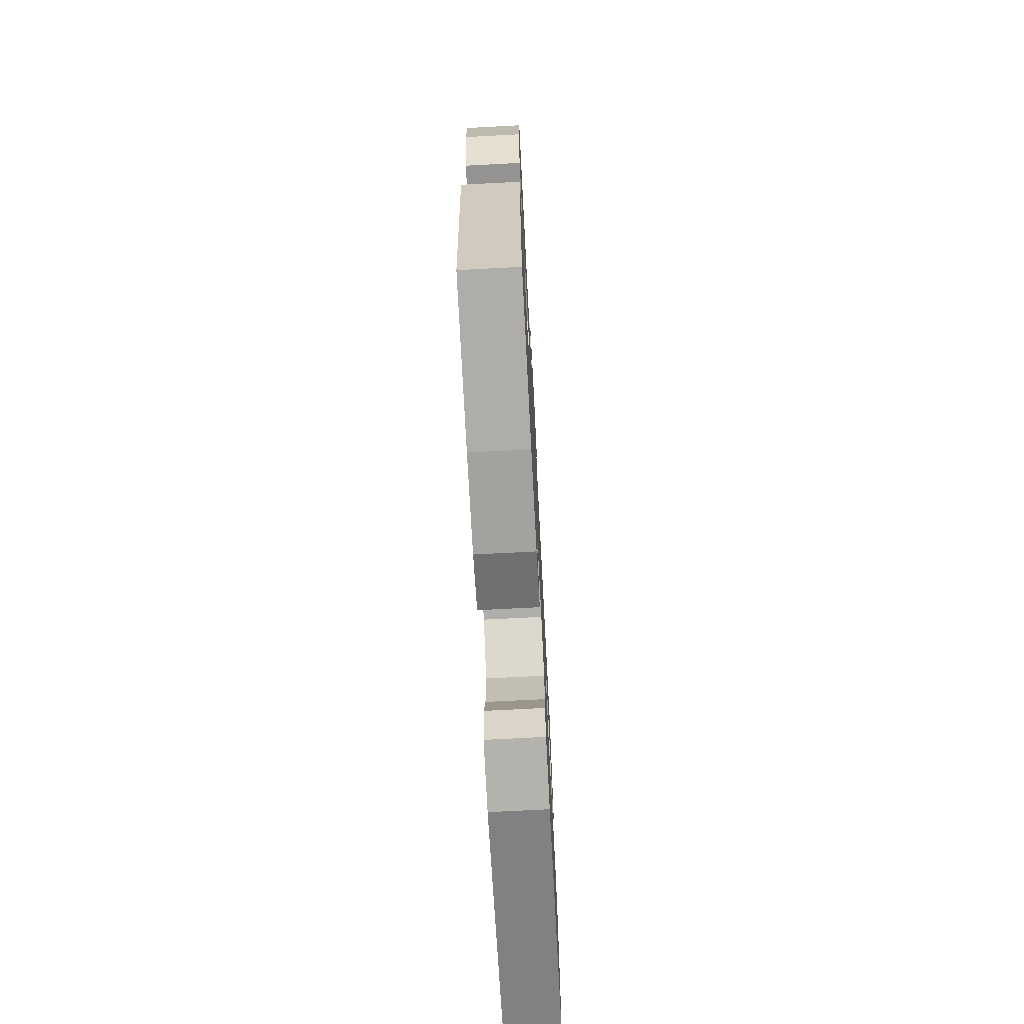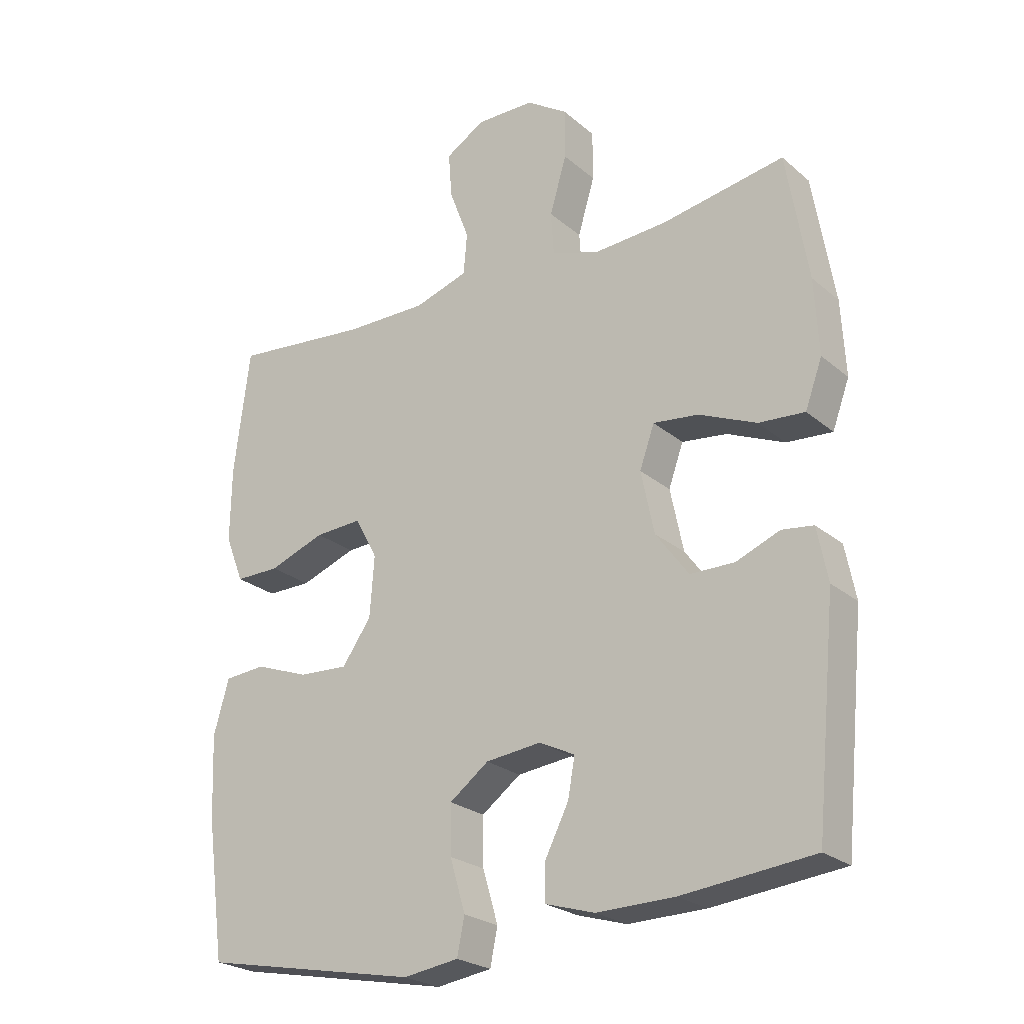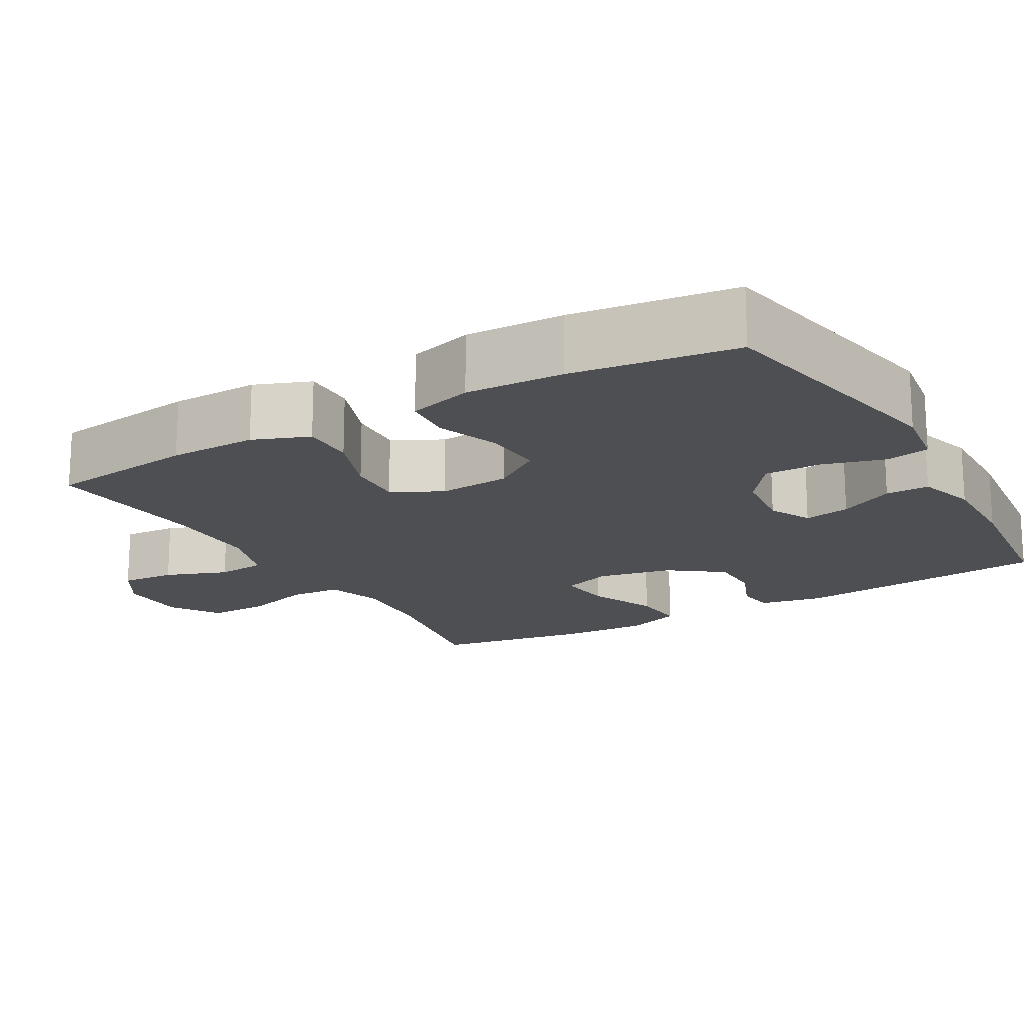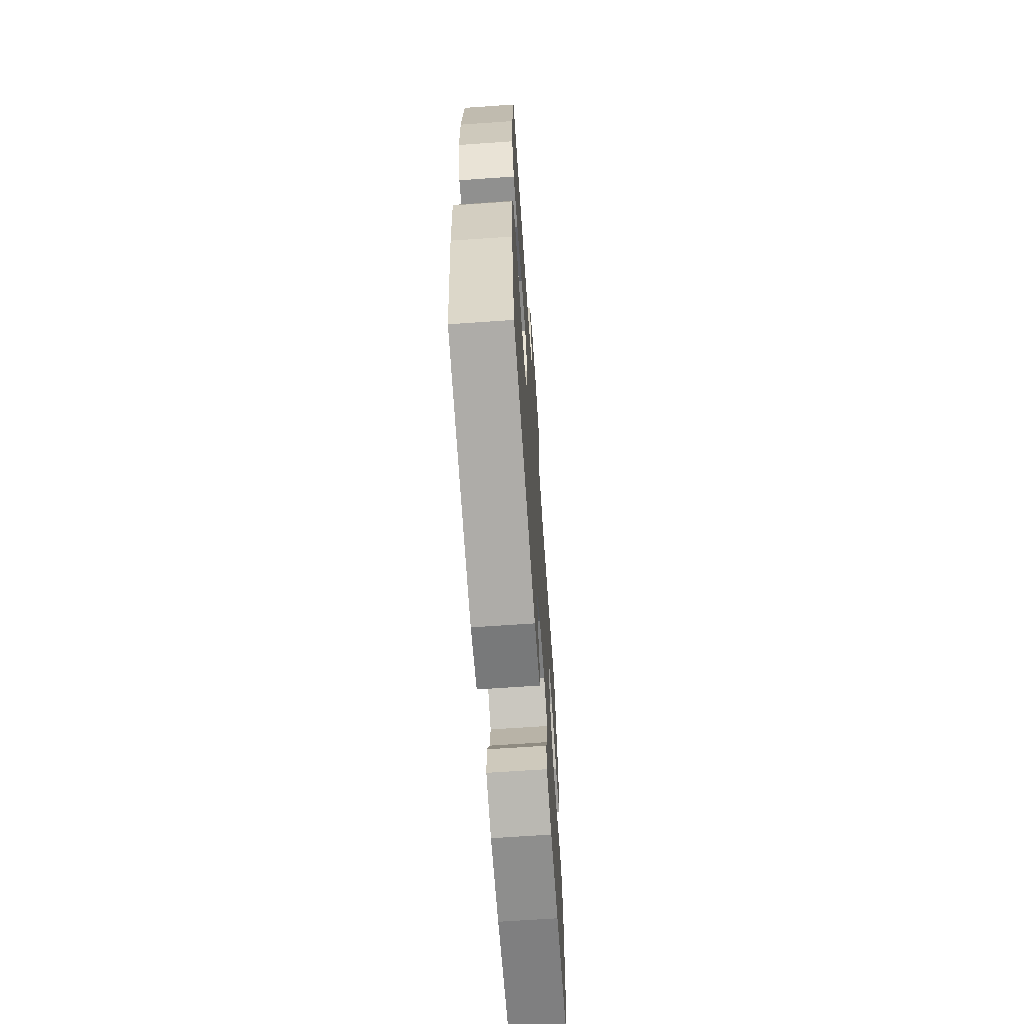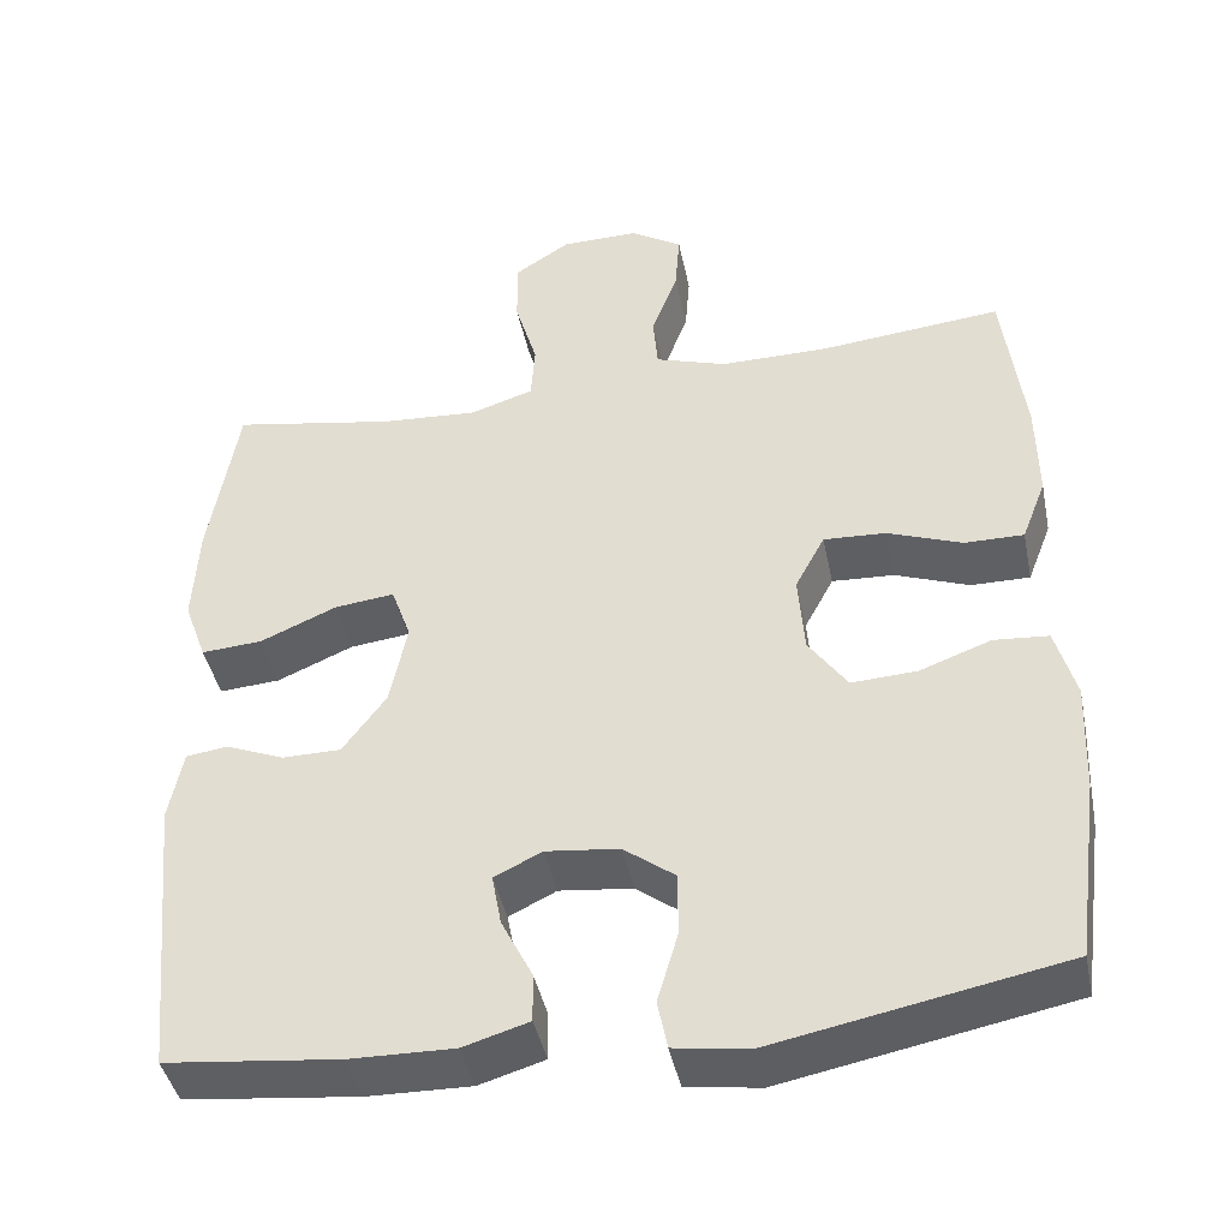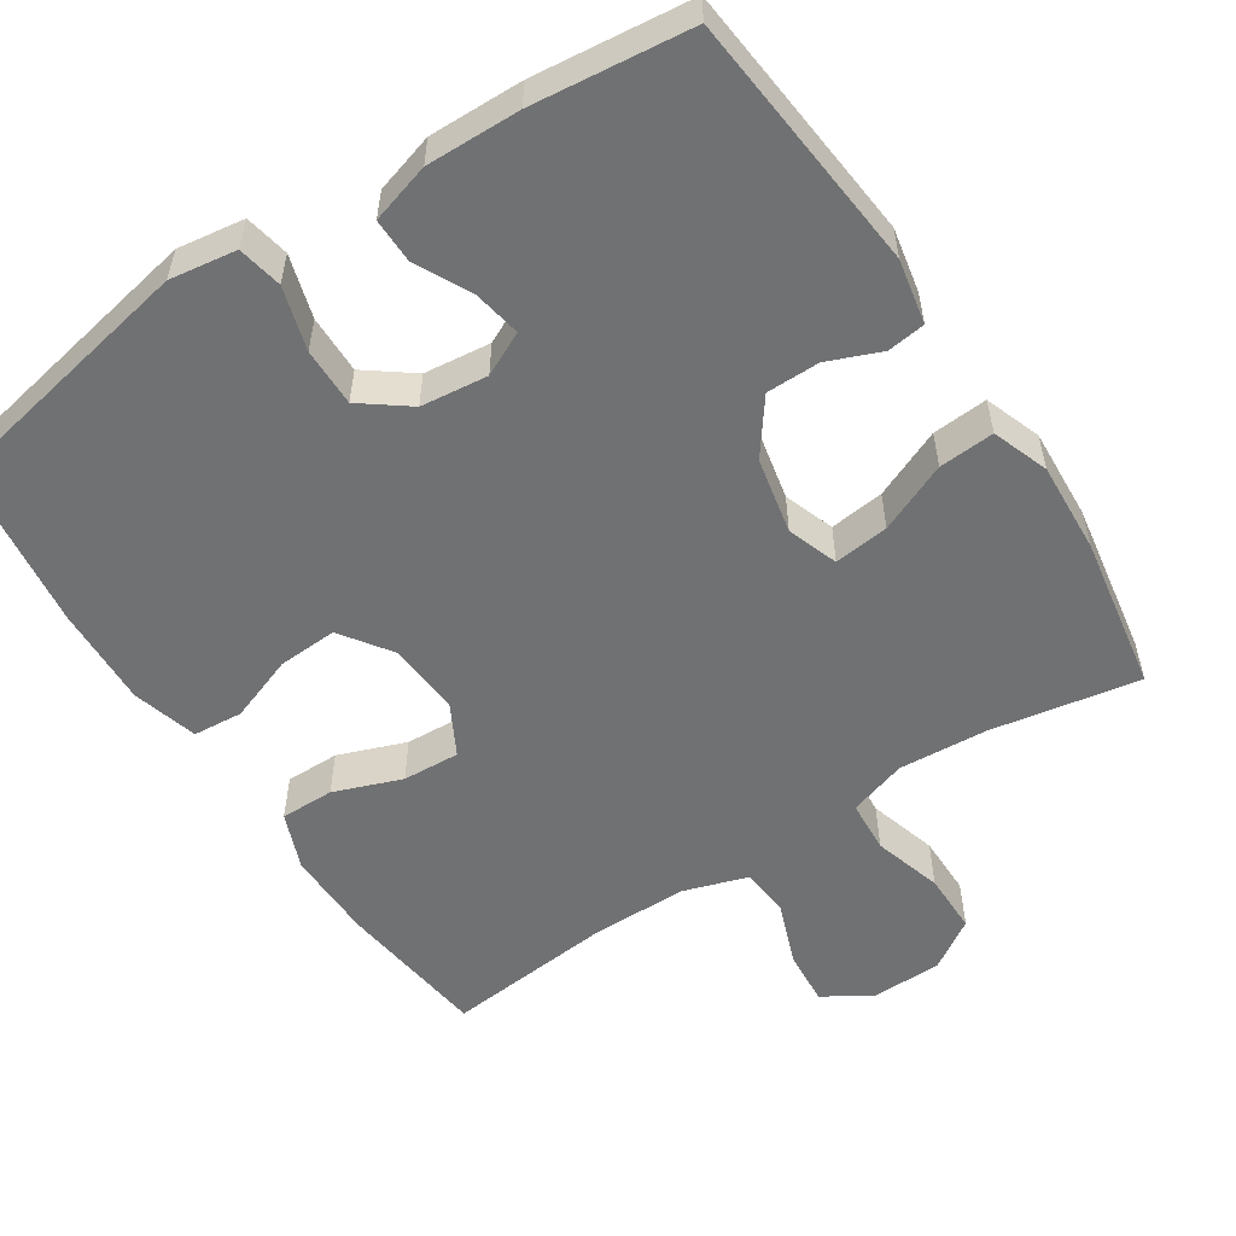
<metadata>
{"format":"obj","ext":"obj","renderer":"f3d","projection":"perspective","resolution":1024,"background":"white","views":[{"elev":-71.3,"azim":-87.0,"up":"+Z"},{"elev":-24.1,"azim":-143.8,"up":"+Z"},{"elev":-17.7,"azim":120.0,"up":"+Y"},{"elev":-66.0,"azim":94.0,"up":"+Z"},{"elev":-42.4,"azim":11.5,"up":"+Z"},{"elev":-55.1,"azim":-146.9,"up":"+Y"}]}
</metadata>
<code>
o path1208
v -0.5354 0.0375 0.2683
v -0.542 0.0375 0.1466
v -0.5146 0.0375 0.07133
v -0.4406 0.0375 0.07659
v -0.3481 0.0375 0.1164
v -0.2751 0.0375 0.1249
v -0.2513 0.0375 0.05762
v -0.2722 0.0375 -0.04359
v -0.3252 0.0375 -0.1154
v -0.3963 0.0375 -0.1158
v -0.467 0.0375 -0.08735
v -0.5177 0.0375 -0.09397
v -0.5345 0.0375 -0.1798
v -0.5007 0.0375 -0.5271
v -0.2897 0.0375 -0.55
v -0.1644 0.0375 -0.5524
v -0.08477 0.0375 -0.5287
v -0.08558 0.0375 -0.4694
v -0.1233 0.0375 -0.3946
v -0.1348 0.0375 -0.3318
v -0.07729 0.0375 -0.3036
v 0.01187 0.0375 -0.3136
v 0.07498 0.0375 -0.3607
v 0.07402 0.0375 -0.4389
v 0.04944 0.0375 -0.5227
v 0.06128 0.0375 -0.5819
v 0.1506 0.0375 -0.595
v 0.501 0.0375 -0.5271
v 0.5307 0.0375 -0.3051
v 0.536 0.0375 -0.1721
v 0.5114 0.0375 -0.08501
v 0.4453 0.0375 -0.07968
v 0.3582 0.0375 -0.1115
v 0.2789 0.0375 -0.1159
v 0.2319 0.0375 -0.04901
v 0.2247 0.0375 0.0487
v 0.2605 0.0375 0.1159
v 0.3366 0.0375 0.1118
v 0.4267 0.0375 0.07831
v 0.4984 0.0375 0.07783
v 0.528 0.0375 0.1538
v 0.5264 0.0375 0.2734
v 0.501 0.0375 0.4748
v 0.2806 0.0375 0.4529
v 0.1485 0.0375 0.4524
v 0.06178 0.0375 0.4803
v 0.056 0.0375 0.5467
v 0.08764 0.0375 0.6309
v 0.09334 0.0375 0.7045
v 0.03008 0.0375 0.7436
v -0.06402 0.0375 0.7422
v -0.1305 0.0375 0.699
v -0.1304 0.0375 0.6181
v -0.1032 0.0375 0.5263
v -0.1078 0.0375 0.4564
v -0.1851 0.0375 0.4317
v -0.3033 0.0375 0.4396
v -0.5007 0.0375 0.4748
v -0.5354 -0.0375 0.2683
v -0.542 -0.0375 0.1466
v -0.5146 -0.0375 0.07133
v -0.4406 -0.0375 0.07659
v -0.3481 -0.0375 0.1164
v -0.2751 -0.0375 0.1249
v -0.2513 -0.0375 0.05762
v -0.2722 -0.0375 -0.04359
v -0.3252 -0.0375 -0.1154
v -0.3963 -0.0375 -0.1158
v -0.467 -0.0375 -0.08735
v -0.5177 -0.0375 -0.09397
v -0.5345 -0.0375 -0.1798
v -0.5007 -0.0375 -0.5271
v -0.2897 -0.0375 -0.55
v -0.1644 -0.0375 -0.5524
v -0.08477 -0.0375 -0.5287
v -0.08558 -0.0375 -0.4694
v -0.1233 -0.0375 -0.3946
v -0.1348 -0.0375 -0.3318
v -0.07729 -0.0375 -0.3036
v 0.01187 -0.0375 -0.3136
v 0.07498 -0.0375 -0.3607
v 0.07402 -0.0375 -0.4389
v 0.04944 -0.0375 -0.5227
v 0.06128 -0.0375 -0.5819
v 0.1506 -0.0375 -0.595
v 0.501 -0.0375 -0.5271
v 0.5307 -0.0375 -0.3051
v 0.536 -0.0375 -0.1721
v 0.5114 -0.0375 -0.08501
v 0.4453 -0.0375 -0.07968
v 0.3582 -0.0375 -0.1115
v 0.2789 -0.0375 -0.1159
v 0.2319 -0.0375 -0.04901
v 0.2247 -0.0375 0.0487
v 0.2605 -0.0375 0.1159
v 0.3366 -0.0375 0.1118
v 0.4267 -0.0375 0.07831
v 0.4984 -0.0375 0.07783
v 0.528 -0.0375 0.1538
v 0.5264 -0.0375 0.2734
v 0.501 -0.0375 0.4748
v 0.2806 -0.0375 0.4529
v 0.1485 -0.0375 0.4524
v 0.06178 -0.0375 0.4803
v 0.056 -0.0375 0.5467
v 0.08764 -0.0375 0.6309
v 0.09334 -0.0375 0.7045
v 0.03008 -0.0375 0.7436
v -0.06402 -0.0375 0.7422
v -0.1305 -0.0375 0.699
v -0.1304 -0.0375 0.6181
v -0.1032 -0.0375 0.5263
v -0.1078 -0.0375 0.4564
v -0.1851 -0.0375 0.4317
v -0.3033 -0.0375 0.4396
v -0.5007 -0.0375 0.4748
v -0.5354 0.0375 0.2683
v -0.542 0.0375 0.1466
v -0.5146 0.0375 0.07133
v -0.5146 0.0375 0.07133
v -0.5177 0.0375 -0.09397
v -0.5177 0.0375 -0.09397
v -0.5345 0.0375 -0.1798
v -0.467 0.0375 -0.08735
v -0.4406 0.0375 0.07659
v -0.5007 0.0375 0.4748
v -0.5007 0.0375 0.4748
v -0.5007 0.0375 -0.5271
v -0.5007 0.0375 -0.5271
v -0.3963 0.0375 -0.1158
v -0.3481 0.0375 0.1164
v -0.3033 0.0375 0.4396
v -0.2897 0.0375 -0.55
v -0.3252 0.0375 -0.1154
v -0.2751 0.0375 0.1249
v -0.2751 0.0375 0.1249
v -0.2722 0.0375 -0.04359
v -0.1851 0.0375 0.4317
v -0.1644 0.0375 -0.5524
v -0.2513 0.0375 0.05762
v -0.1078 0.0375 0.4564
v -0.1078 0.0375 0.4564
v -0.1233 0.0375 -0.3946
v -0.1348 0.0375 -0.3318
v -0.1348 0.0375 -0.3318
v -0.08477 0.0375 -0.5287
v -0.08477 0.0375 -0.5287
v -0.07729 0.0375 -0.3036
v -0.06402 0.0375 0.7422
v -0.1305 0.0375 0.699
v -0.1304 0.0375 0.6181
v -0.1032 0.0375 0.5263
v -0.08558 0.0375 -0.4694
v 0.01187 0.0375 -0.3136
v 0.03008 0.0375 0.7436
v 0.07498 0.0375 -0.3607
v 0.09334 0.0375 0.7045
v 0.09334 0.0375 0.7045
v 0.07402 0.0375 -0.4389
v 0.04944 0.0375 -0.5227
v 0.06128 0.0375 -0.5819
v 0.06128 0.0375 -0.5819
v 0.08764 0.0375 0.6309
v 0.056 0.0375 0.5467
v 0.06178 0.0375 0.4803
v 0.06178 0.0375 0.4803
v 0.1506 0.0375 -0.595
v 0.1485 0.0375 0.4524
v 0.2806 0.0375 0.4529
v 0.2319 0.0375 -0.04901
v 0.2247 0.0375 0.0487
v 0.2605 0.0375 0.1159
v 0.2605 0.0375 0.1159
v 0.2789 0.0375 -0.1159
v 0.3366 0.0375 0.1118
v 0.3582 0.0375 -0.1115
v 0.4267 0.0375 0.07831
v 0.4453 0.0375 -0.07968
v 0.501 0.0375 0.4748
v 0.501 0.0375 0.4748
v 0.4984 0.0375 0.07783
v 0.4984 0.0375 0.07783
v 0.5114 0.0375 -0.08501
v 0.5114 0.0375 -0.08501
v 0.501 0.0375 -0.5271
v 0.501 0.0375 -0.5271
v 0.528 0.0375 0.1538
v 0.536 0.0375 -0.1721
v 0.5264 0.0375 0.2734
v 0.5307 0.0375 -0.3051
v -0.5354 -0.0375 0.2683
v -0.542 -0.0375 0.1466
v -0.5146 -0.0375 0.07133
v -0.5146 -0.0375 0.07133
v -0.5177 -0.0375 -0.09397
v -0.5177 -0.0375 -0.09397
v -0.5345 -0.0375 -0.1798
v -0.467 -0.0375 -0.08735
v -0.4406 -0.0375 0.07659
v -0.5007 -0.0375 0.4748
v -0.5007 -0.0375 0.4748
v -0.5007 -0.0375 -0.5271
v -0.5007 -0.0375 -0.5271
v -0.3963 -0.0375 -0.1158
v -0.3481 -0.0375 0.1164
v -0.3033 -0.0375 0.4396
v -0.2897 -0.0375 -0.55
v -0.3252 -0.0375 -0.1154
v -0.2751 -0.0375 0.1249
v -0.2751 -0.0375 0.1249
v -0.2722 -0.0375 -0.04359
v -0.1851 -0.0375 0.4317
v -0.1644 -0.0375 -0.5524
v -0.2513 -0.0375 0.05762
v -0.1078 -0.0375 0.4564
v -0.1078 -0.0375 0.4564
v -0.1233 -0.0375 -0.3946
v -0.1348 -0.0375 -0.3318
v -0.1348 -0.0375 -0.3318
v -0.08477 -0.0375 -0.5287
v -0.08477 -0.0375 -0.5287
v -0.07729 -0.0375 -0.3036
v -0.06402 -0.0375 0.7422
v -0.1305 -0.0375 0.699
v -0.1304 -0.0375 0.6181
v -0.1032 -0.0375 0.5263
v -0.08558 -0.0375 -0.4694
v 0.01187 -0.0375 -0.3136
v 0.03008 -0.0375 0.7436
v 0.07498 -0.0375 -0.3607
v 0.09334 -0.0375 0.7045
v 0.09334 -0.0375 0.7045
v 0.07402 -0.0375 -0.4389
v 0.04944 -0.0375 -0.5227
v 0.06128 -0.0375 -0.5819
v 0.06128 -0.0375 -0.5819
v 0.08764 -0.0375 0.6309
v 0.056 -0.0375 0.5467
v 0.06178 -0.0375 0.4803
v 0.06178 -0.0375 0.4803
v 0.1506 -0.0375 -0.595
v 0.1485 -0.0375 0.4524
v 0.2806 -0.0375 0.4529
v 0.2319 -0.0375 -0.04901
v 0.2247 -0.0375 0.0487
v 0.2605 -0.0375 0.1159
v 0.2605 -0.0375 0.1159
v 0.2789 -0.0375 -0.1159
v 0.3366 -0.0375 0.1118
v 0.3582 -0.0375 -0.1115
v 0.4267 -0.0375 0.07831
v 0.4453 -0.0375 -0.07968
v 0.501 -0.0375 0.4748
v 0.501 -0.0375 0.4748
v 0.4984 -0.0375 0.07783
v 0.4984 -0.0375 0.07783
v 0.5114 -0.0375 -0.08501
v 0.5114 -0.0375 -0.08501
v 0.501 -0.0375 -0.5271
v 0.501 -0.0375 -0.5271
v 0.528 -0.0375 0.1538
v 0.536 -0.0375 -0.1721
v 0.5264 -0.0375 0.2734
v 0.5307 -0.0375 -0.3051
f 206 209 212
f 214 211 244
f 197 204 198
f 264 230 259
f 237 223 225
f 193 199 192
f 204 207 208
f 253 243 263
f 263 249 261
f 211 208 222
f 222 208 218
f 231 229 237
f 218 207 217
f 209 206 205
f 239 246 242
f 243 246 249
f 248 230 264
f 209 214 245
f 228 244 222
f 248 264 250
f 252 262 257
f 244 228 248
f 230 233 259
f 197 198 195
f 217 207 213
f 226 238 225
f 229 223 237
f 211 222 244
f 208 207 218
f 239 215 246
f 248 228 230
f 246 215 245
f 207 204 202
f 237 225 238
f 205 192 199
f 215 209 245
f 243 249 263
f 224 225 223
f 250 264 262
f 217 213 227
f 233 234 241
f 238 226 239
f 250 262 252
f 259 233 241
f 191 205 206
f 192 205 191
f 227 213 220
f 212 209 215
f 261 251 255
f 191 206 200
f 215 239 226
f 245 214 244
f 261 249 251
f 202 204 197
f 242 246 243
f 241 234 235
f 1 2 60 59
f 2 120 194 60
f 122 13 71 196
f 11 12 70 69
f 3 4 62 61
f 127 1 59 201
f 13 129 203 71
f 10 11 69 68
f 4 5 63 62
f 57 58 116 115
f 14 15 73 72
f 9 10 68 67
f 5 136 210 63
f 8 9 67 66
f 56 57 115 114
f 15 16 74 73
f 6 7 65 64
f 7 8 66 65
f 142 56 114 216
f 19 145 219 77
f 16 147 221 74
f 20 21 79 78
f 51 52 110 109
f 52 53 111 110
f 53 54 112 111
f 18 19 77 76
f 17 18 76 75
f 54 55 113 112
f 21 22 80 79
f 50 51 109 108
f 22 23 81 80
f 158 50 108 232
f 24 25 83 82
f 25 162 236 83
f 48 49 107 106
f 47 48 106 105
f 166 47 105 240
f 26 27 85 84
f 45 46 104 103
f 23 24 82 81
f 44 45 103 102
f 35 36 94 93
f 36 173 247 94
f 34 35 93 92
f 37 38 96 95
f 33 34 92 91
f 38 39 97 96
f 32 33 91 90
f 180 44 102 254
f 39 182 256 97
f 184 32 90 258
f 27 186 260 85
f 40 41 99 98
f 30 31 89 88
f 42 43 101 100
f 41 42 100 99
f 29 30 88 87
f 28 29 87 86
f 132 138 135
f 140 170 137
f 123 124 130
f 190 185 156
f 163 151 149
f 119 118 125
f 130 134 133
f 179 189 169
f 189 187 175
f 137 148 134
f 148 144 134
f 157 163 155
f 144 143 133
f 135 131 132
f 165 168 172
f 169 175 172
f 174 190 156
f 135 171 140
f 154 148 170
f 174 176 190
f 178 183 188
f 170 174 154
f 156 185 159
f 123 121 124
f 143 139 133
f 152 151 164
f 155 163 149
f 137 170 148
f 134 144 133
f 165 172 141
f 174 156 154
f 172 171 141
f 133 128 130
f 163 164 151
f 131 125 118
f 141 171 135
f 169 189 175
f 150 149 151
f 176 188 190
f 143 153 139
f 159 167 160
f 164 165 152
f 176 178 188
f 185 167 159
f 117 132 131
f 118 117 131
f 153 146 139
f 138 141 135
f 187 181 177
f 117 126 132
f 141 152 165
f 171 170 140
f 187 177 175
f 128 123 130
f 168 169 172
f 167 161 160

</code>
